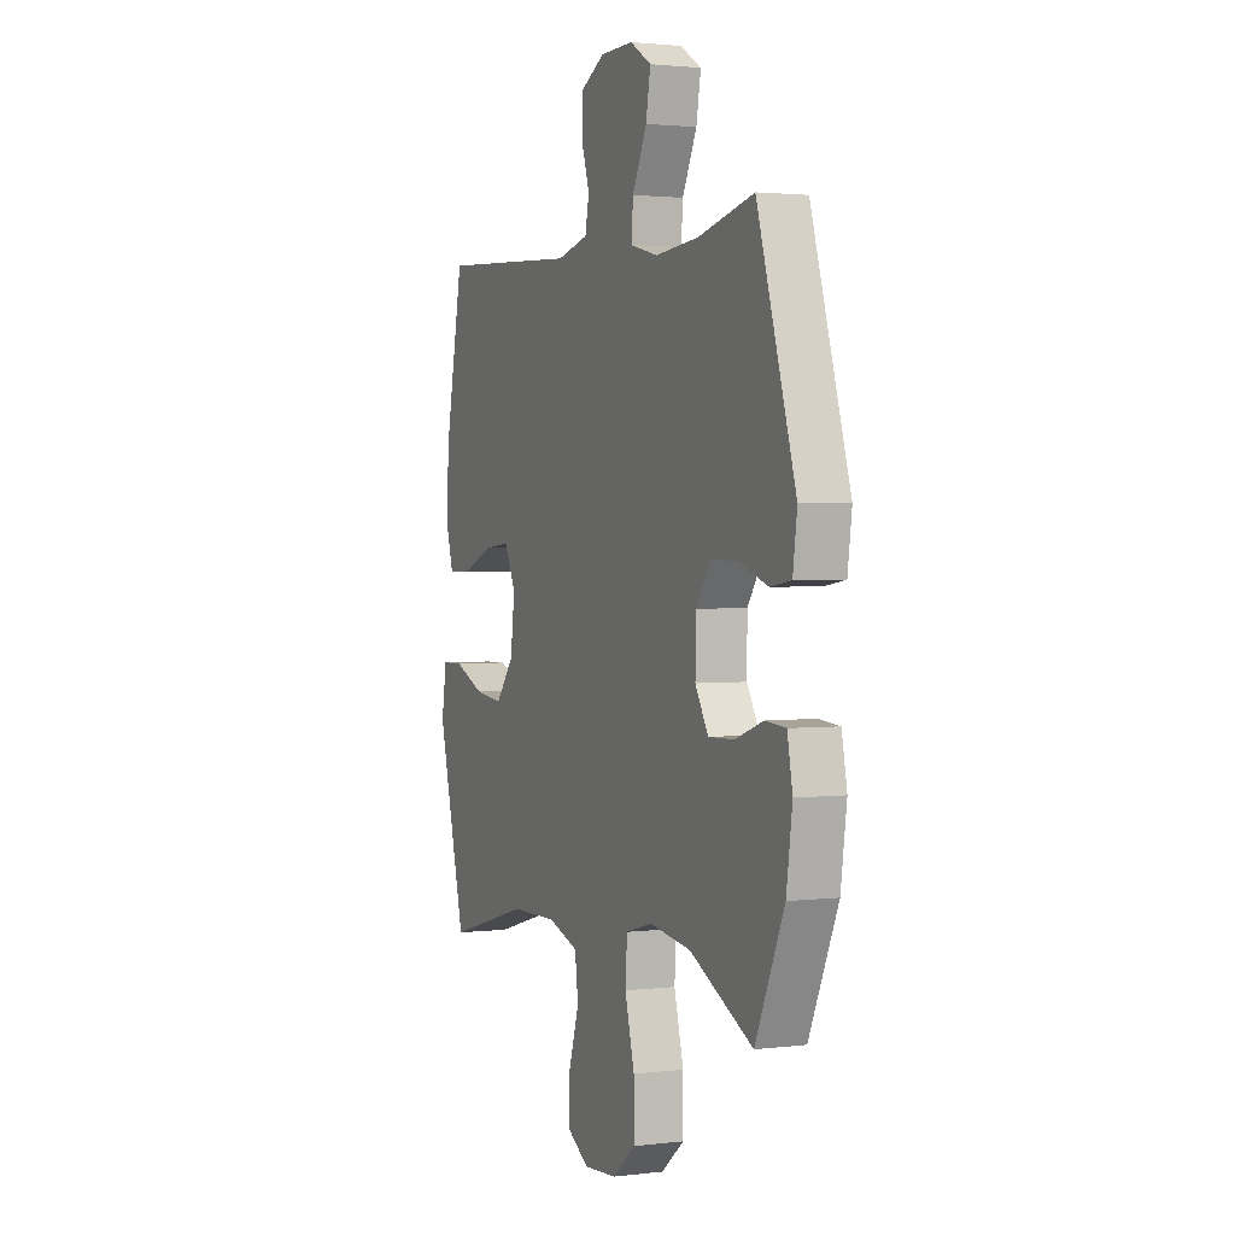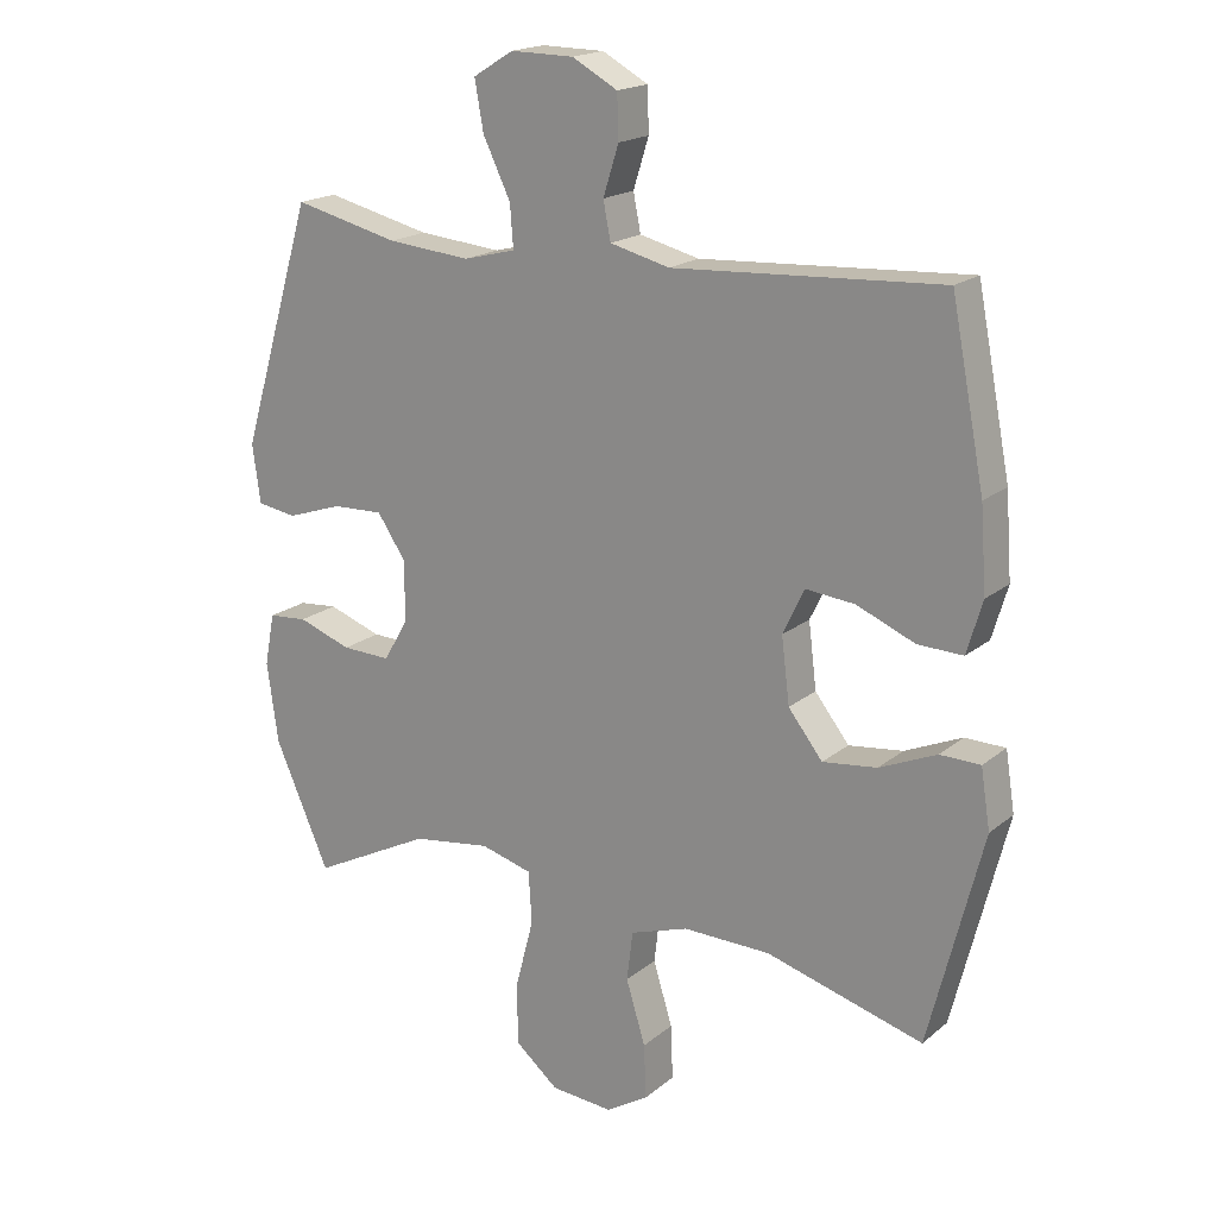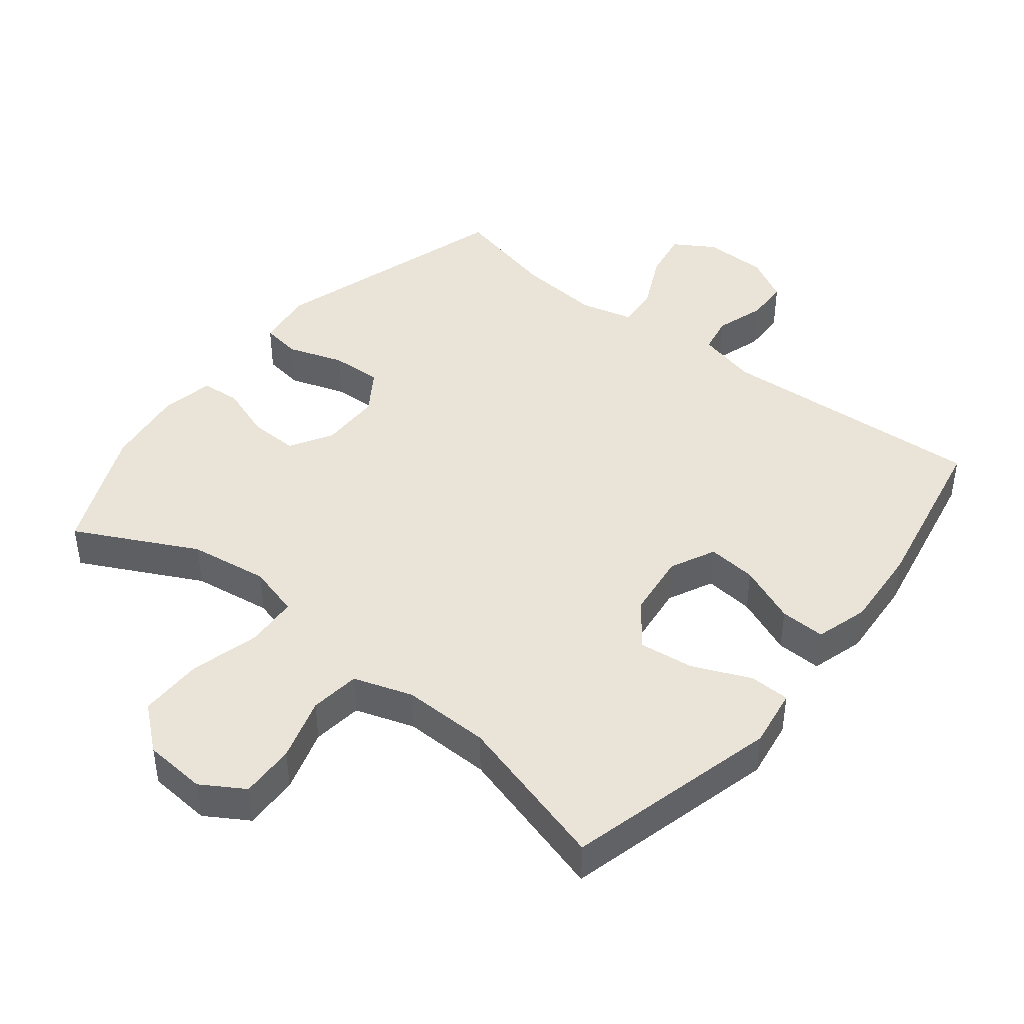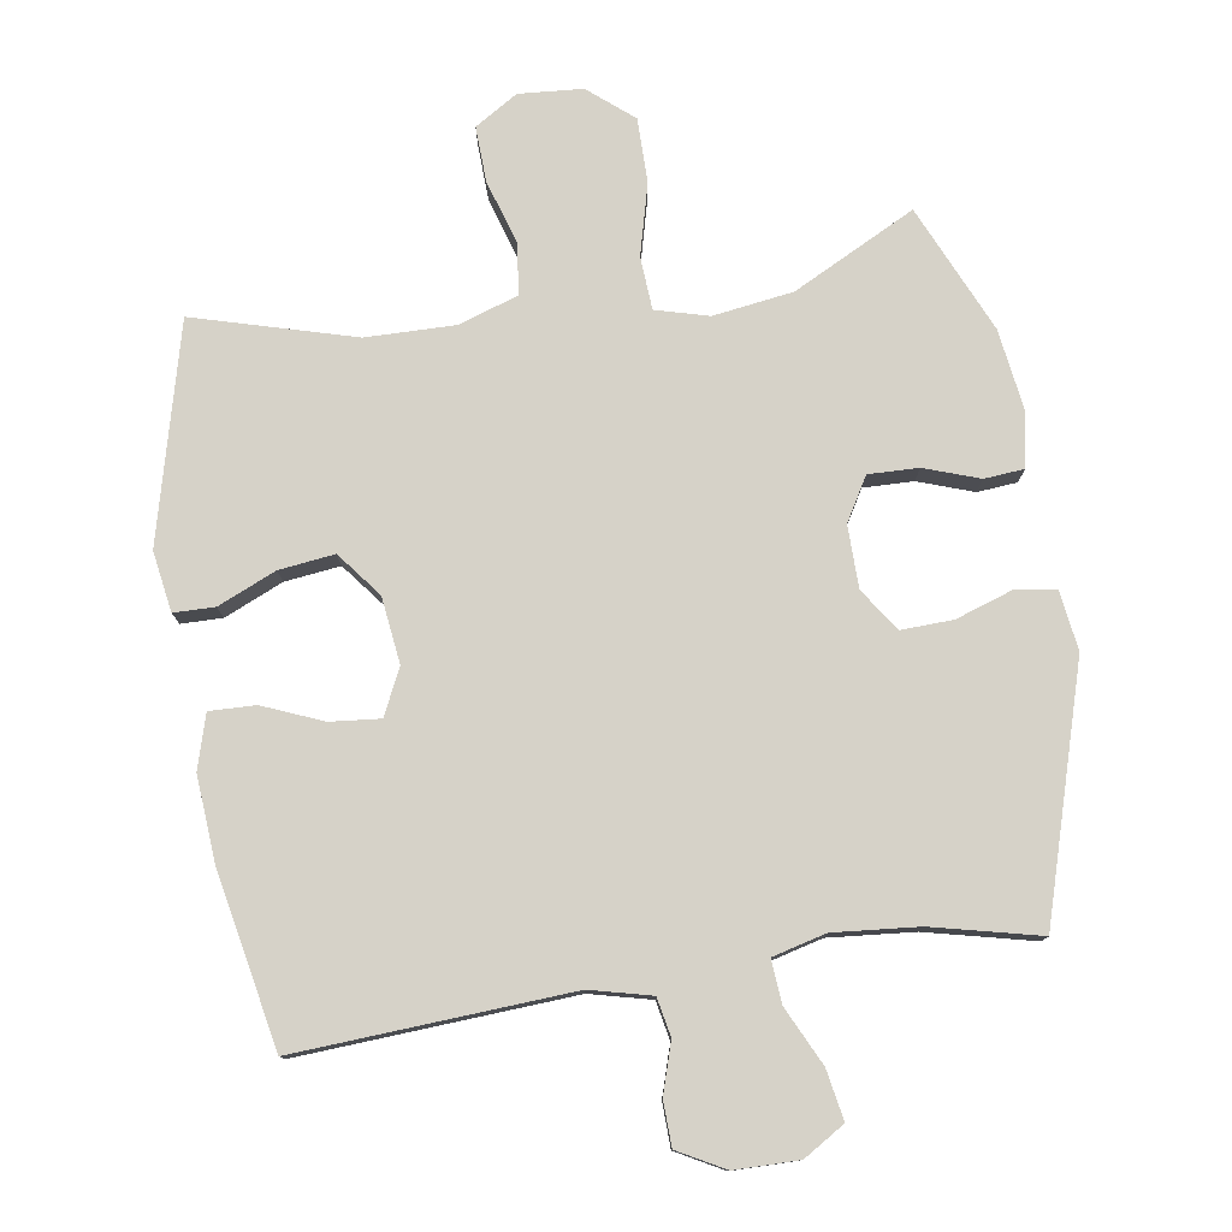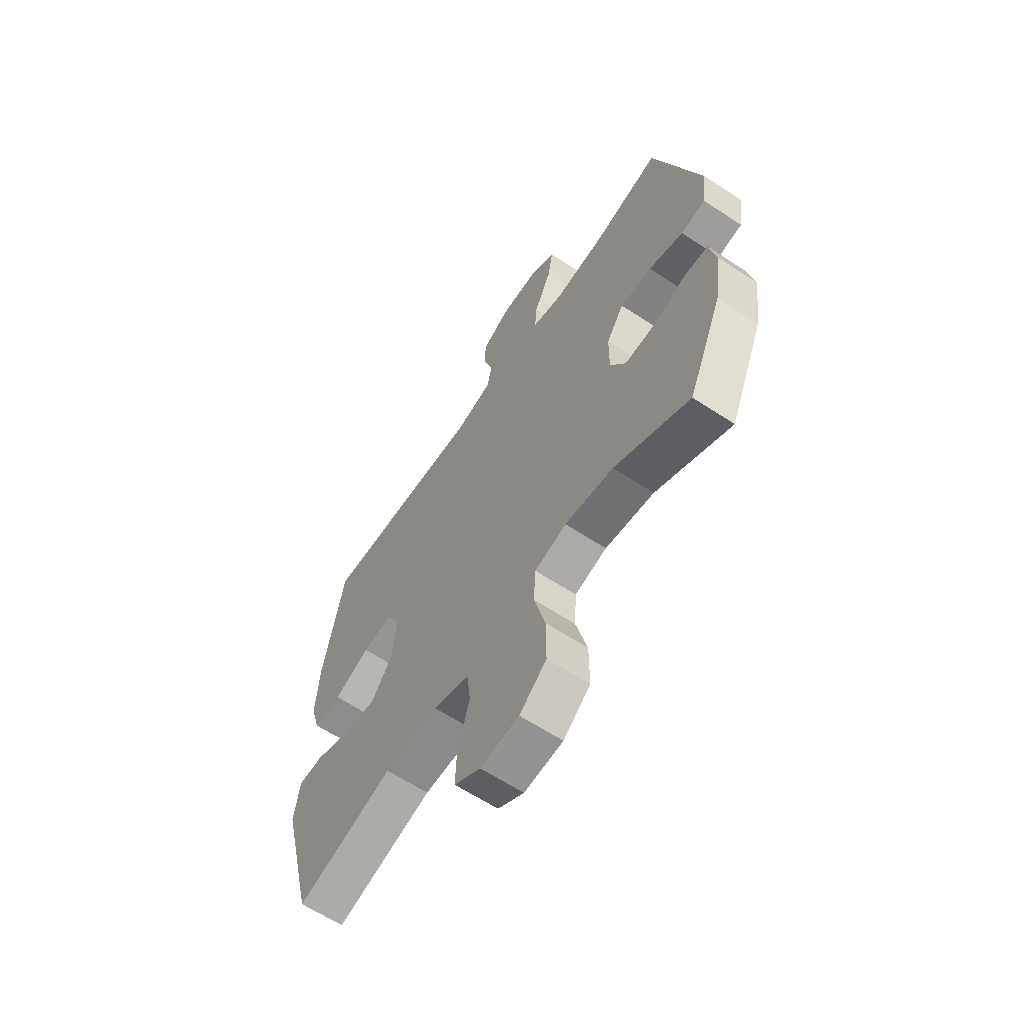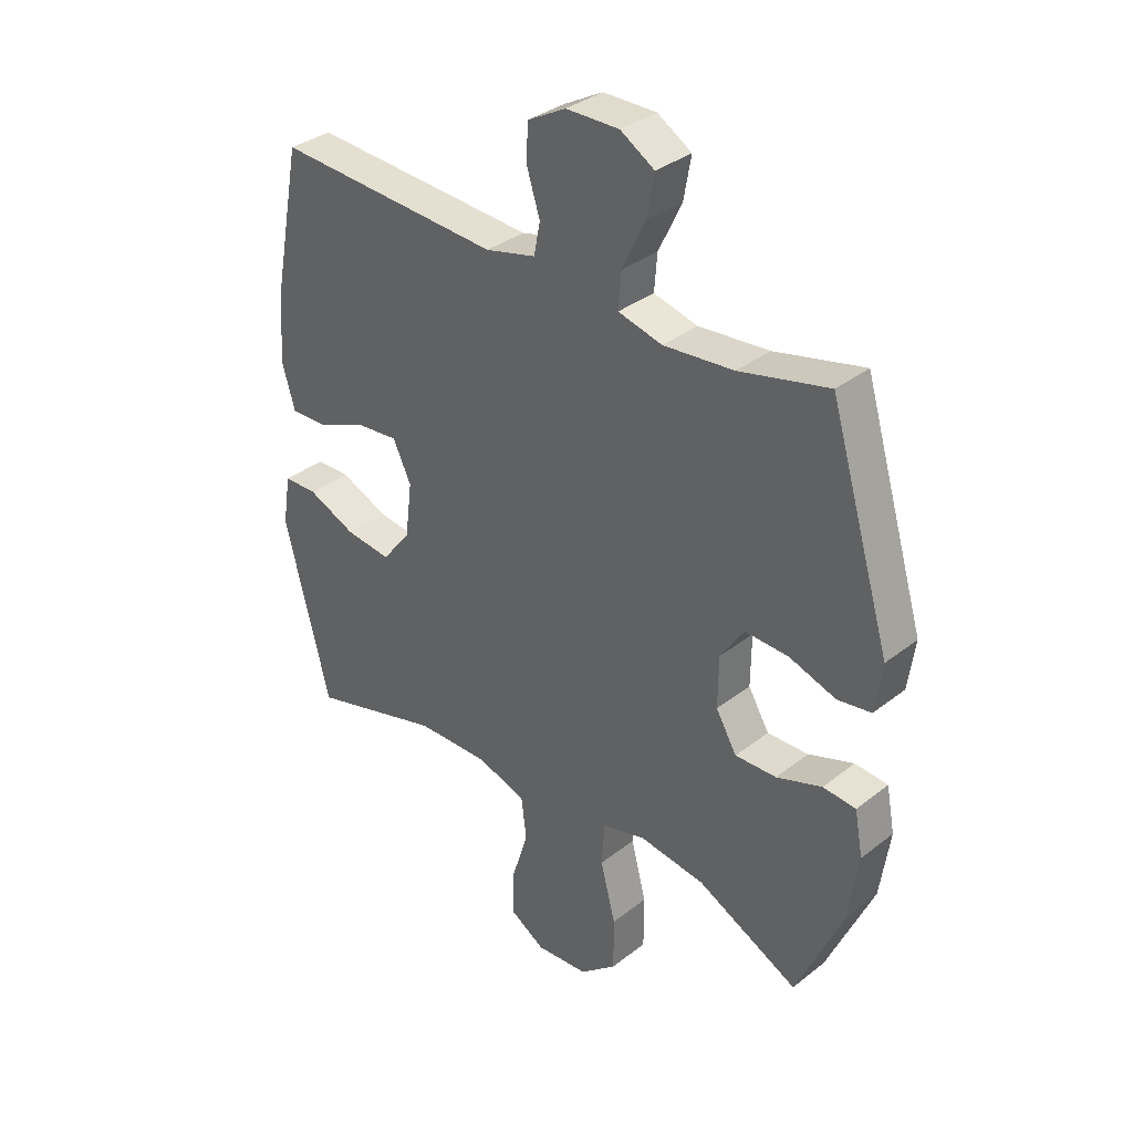
<metadata>
{"format":"obj","ext":"obj","renderer":"f3d","projection":"perspective","resolution":1024,"background":"white","views":[{"elev":2.0,"azim":66.7,"up":"+Z"},{"elev":18.6,"azim":-146.2,"up":"+Z"},{"elev":43.5,"azim":-141.4,"up":"+Y"},{"elev":77.9,"azim":-8.8,"up":"+Y"},{"elev":-62.8,"azim":56.3,"up":"+Z"},{"elev":34.4,"azim":43.6,"up":"+Z"}]}
</metadata>
<code>
v -0.5 0.07 0.5
v -0.101 0.07 0.476
v -0.012 0.07 0.498
v -0.001 0.07 0.554
v -0.024 0.07 0.627
v -0.022 0.07 0.692
v 0.046 0.07 0.729
v 0.14 0.07 0.73
v 0.2 0.07 0.693
v 0.187 0.07 0.62
v 0.146 0.07 0.535
v 0.141 0.07 0.472
v 0.219 0.07 0.452
v 0.343 0.07 0.463
v 0.5 0.07 0.5
v 0.609 0.07 0.139
v 0.597 0.07 0.052
v 0.538 0.07 0.043
v 0.455 0.07 0.071
v 0.379 0.07 0.074
v 0.337 0.07 0.012
v 0.336 0.07 -0.079
v 0.373 0.07 -0.142
v 0.446 0.07 -0.14
v 0.526 0.07 -0.112
v 0.584 0.07 -0.117
v 0.599 0.07 -0.195
v 0.582 0.07 -0.315
v 0.5 0.07 -0.5
v 0.321 0.07 -0.409
v 0.204 0.07 -0.392
v 0.127 0.07 -0.413
v 0.122 0.07 -0.49
v 0.149 0.07 -0.594
v 0.149 0.07 -0.688
v 0.084 0.07 -0.742
v -0.009 0.07 -0.749
v -0.072 0.07 -0.71
v -0.069 0.07 -0.629
v -0.04 0.07 -0.535
v -0.049 0.07 -0.461
v -0.136 0.07 -0.432
v -0.266 0.07 -0.434
v -0.5 0.07 -0.5
v -0.58 0.07 -0.184
v -0.566 0.07 -0.096
v -0.506 0.07 -0.095
v -0.421 0.07 -0.132
v -0.34 0.07 -0.142
v -0.289 0.07 -0.077
v -0.277 0.07 0.02
v -0.309 0.07 0.087
v -0.382 0.07 0.08
v -0.469 0.07 0.044
v -0.536 0.07 0.042
v -0.559 0.07 0.12
v -0.55 0.07 0.243
v -0.5 0 0.5
v -0.101 0 0.476
v -0.012 0 0.498
v -0.001 0 0.554
v -0.024 0 0.627
v -0.022 0 0.692
v 0.046 0 0.729
v 0.14 0 0.73
v 0.2 0 0.693
v 0.187 0 0.62
v 0.146 0 0.535
v 0.141 0 0.472
v 0.219 0 0.452
v 0.343 0 0.463
v 0.5 0 0.5
v 0.609 0 0.139
v 0.597 0 0.052
v 0.538 0 0.043
v 0.455 0 0.071
v 0.379 0 0.074
v 0.337 0 0.012
v 0.336 0 -0.079
v 0.373 0 -0.142
v 0.446 0 -0.14
v 0.526 0 -0.112
v 0.584 0 -0.117
v 0.599 0 -0.195
v 0.582 0 -0.315
v 0.5 0 -0.5
v 0.321 0 -0.409
v 0.204 0 -0.392
v 0.127 0 -0.413
v 0.122 0 -0.49
v 0.149 0 -0.594
v 0.149 0 -0.688
v 0.084 0 -0.742
v -0.009 0 -0.749
v -0.072 0 -0.71
v -0.069 0 -0.629
v -0.04 0 -0.535
v -0.049 0 -0.461
v -0.136 0 -0.432
v -0.266 0 -0.434
v -0.5 0 -0.5
v -0.58 0 -0.184
v -0.566 0 -0.096
v -0.506 0 -0.095
v -0.421 0 -0.132
v -0.34 0 -0.142
v -0.289 0 -0.077
v -0.277 0 0.02
v -0.309 0 0.087
v -0.382 0 0.08
v -0.469 0 0.044
v -0.536 0 0.042
v -0.559 0 0.12
v -0.55 0 0.243
f 57 1 2
f 56 57 2
f 55 56 2
f 54 55 2
f 53 54 2
f 52 53 2 3
f 51 52 3
f 50 51 3
f 46 47 48
f 45 46 48
f 44 45 48
f 43 44 48
f 42 43 48 49
f 41 42 49 50
f 38 39 40
f 37 38 40
f 36 37 40
f 35 36 40
f 34 35 40
f 33 34 40
f 32 33 40 41
f 41 50 3
f 32 41 3
f 31 32 3
f 28 29 30
f 27 28 30
f 26 27 30
f 25 26 30
f 24 25 30
f 23 24 30 31
f 17 18 19
f 16 17 19
f 15 16 19
f 14 15 19
f 13 14 19 20
f 12 13 20 21
f 9 10 11
f 8 9 11
f 7 8 11
f 6 7 11
f 5 6 11
f 4 5 11
f 4 11 12
f 12 21 22
f 4 12 22
f 3 4 22
f 3 22 23 31
f 59 58 114
f 59 114 113
f 59 113 112
f 59 112 111
f 59 111 110
f 60 59 110 109
f 60 109 108
f 60 108 107
f 105 104 103
f 105 103 102
f 105 102 101
f 105 101 100
f 106 105 100 99
f 107 106 99 98
f 97 96 95
f 97 95 94
f 97 94 93
f 97 93 92
f 97 92 91
f 97 91 90
f 98 97 90 89
f 60 107 98
f 60 98 89
f 60 89 88
f 87 86 85
f 87 85 84
f 87 84 83
f 87 83 82
f 87 82 81
f 88 87 81 80
f 76 75 74
f 76 74 73
f 76 73 72
f 76 72 71
f 77 76 71 70
f 78 77 70 69
f 68 67 66
f 68 66 65
f 68 65 64
f 68 64 63
f 68 63 62
f 68 62 61
f 69 68 61
f 79 78 69
f 79 69 61
f 79 61 60
f 88 80 79 60
f 1 58 59 2
f 2 59 60 3
f 3 60 61 4
f 4 61 62 5
f 5 62 63 6
f 6 63 64 7
f 7 64 65 8
f 8 65 66 9
f 9 66 67 10
f 10 67 68 11
f 11 68 69 12
f 12 69 70 13
f 13 70 71 14
f 14 71 72 15
f 15 72 73 16
f 16 73 74 17
f 17 74 75 18
f 18 75 76 19
f 19 76 77 20
f 20 77 78 21
f 21 78 79 22
f 22 79 80 23
f 23 80 81 24
f 24 81 82 25
f 25 82 83 26
f 26 83 84 27
f 27 84 85 28
f 28 85 86 29
f 29 86 87 30
f 30 87 88 31
f 31 88 89 32
f 32 89 90 33
f 33 90 91 34
f 34 91 92 35
f 35 92 93 36
f 36 93 94 37
f 37 94 95 38
f 38 95 96 39
f 39 96 97 40
f 40 97 98 41
f 41 98 99 42
f 42 99 100 43
f 43 100 101 44
f 44 101 102 45
f 45 102 103 46
f 46 103 104 47
f 47 104 105 48
f 48 105 106 49
f 49 106 107 50
f 50 107 108 51
f 51 108 109 52
f 52 109 110 53
f 53 110 111 54
f 54 111 112 55
f 55 112 113 56
f 56 113 114 57
f 57 114 58 1

</code>
